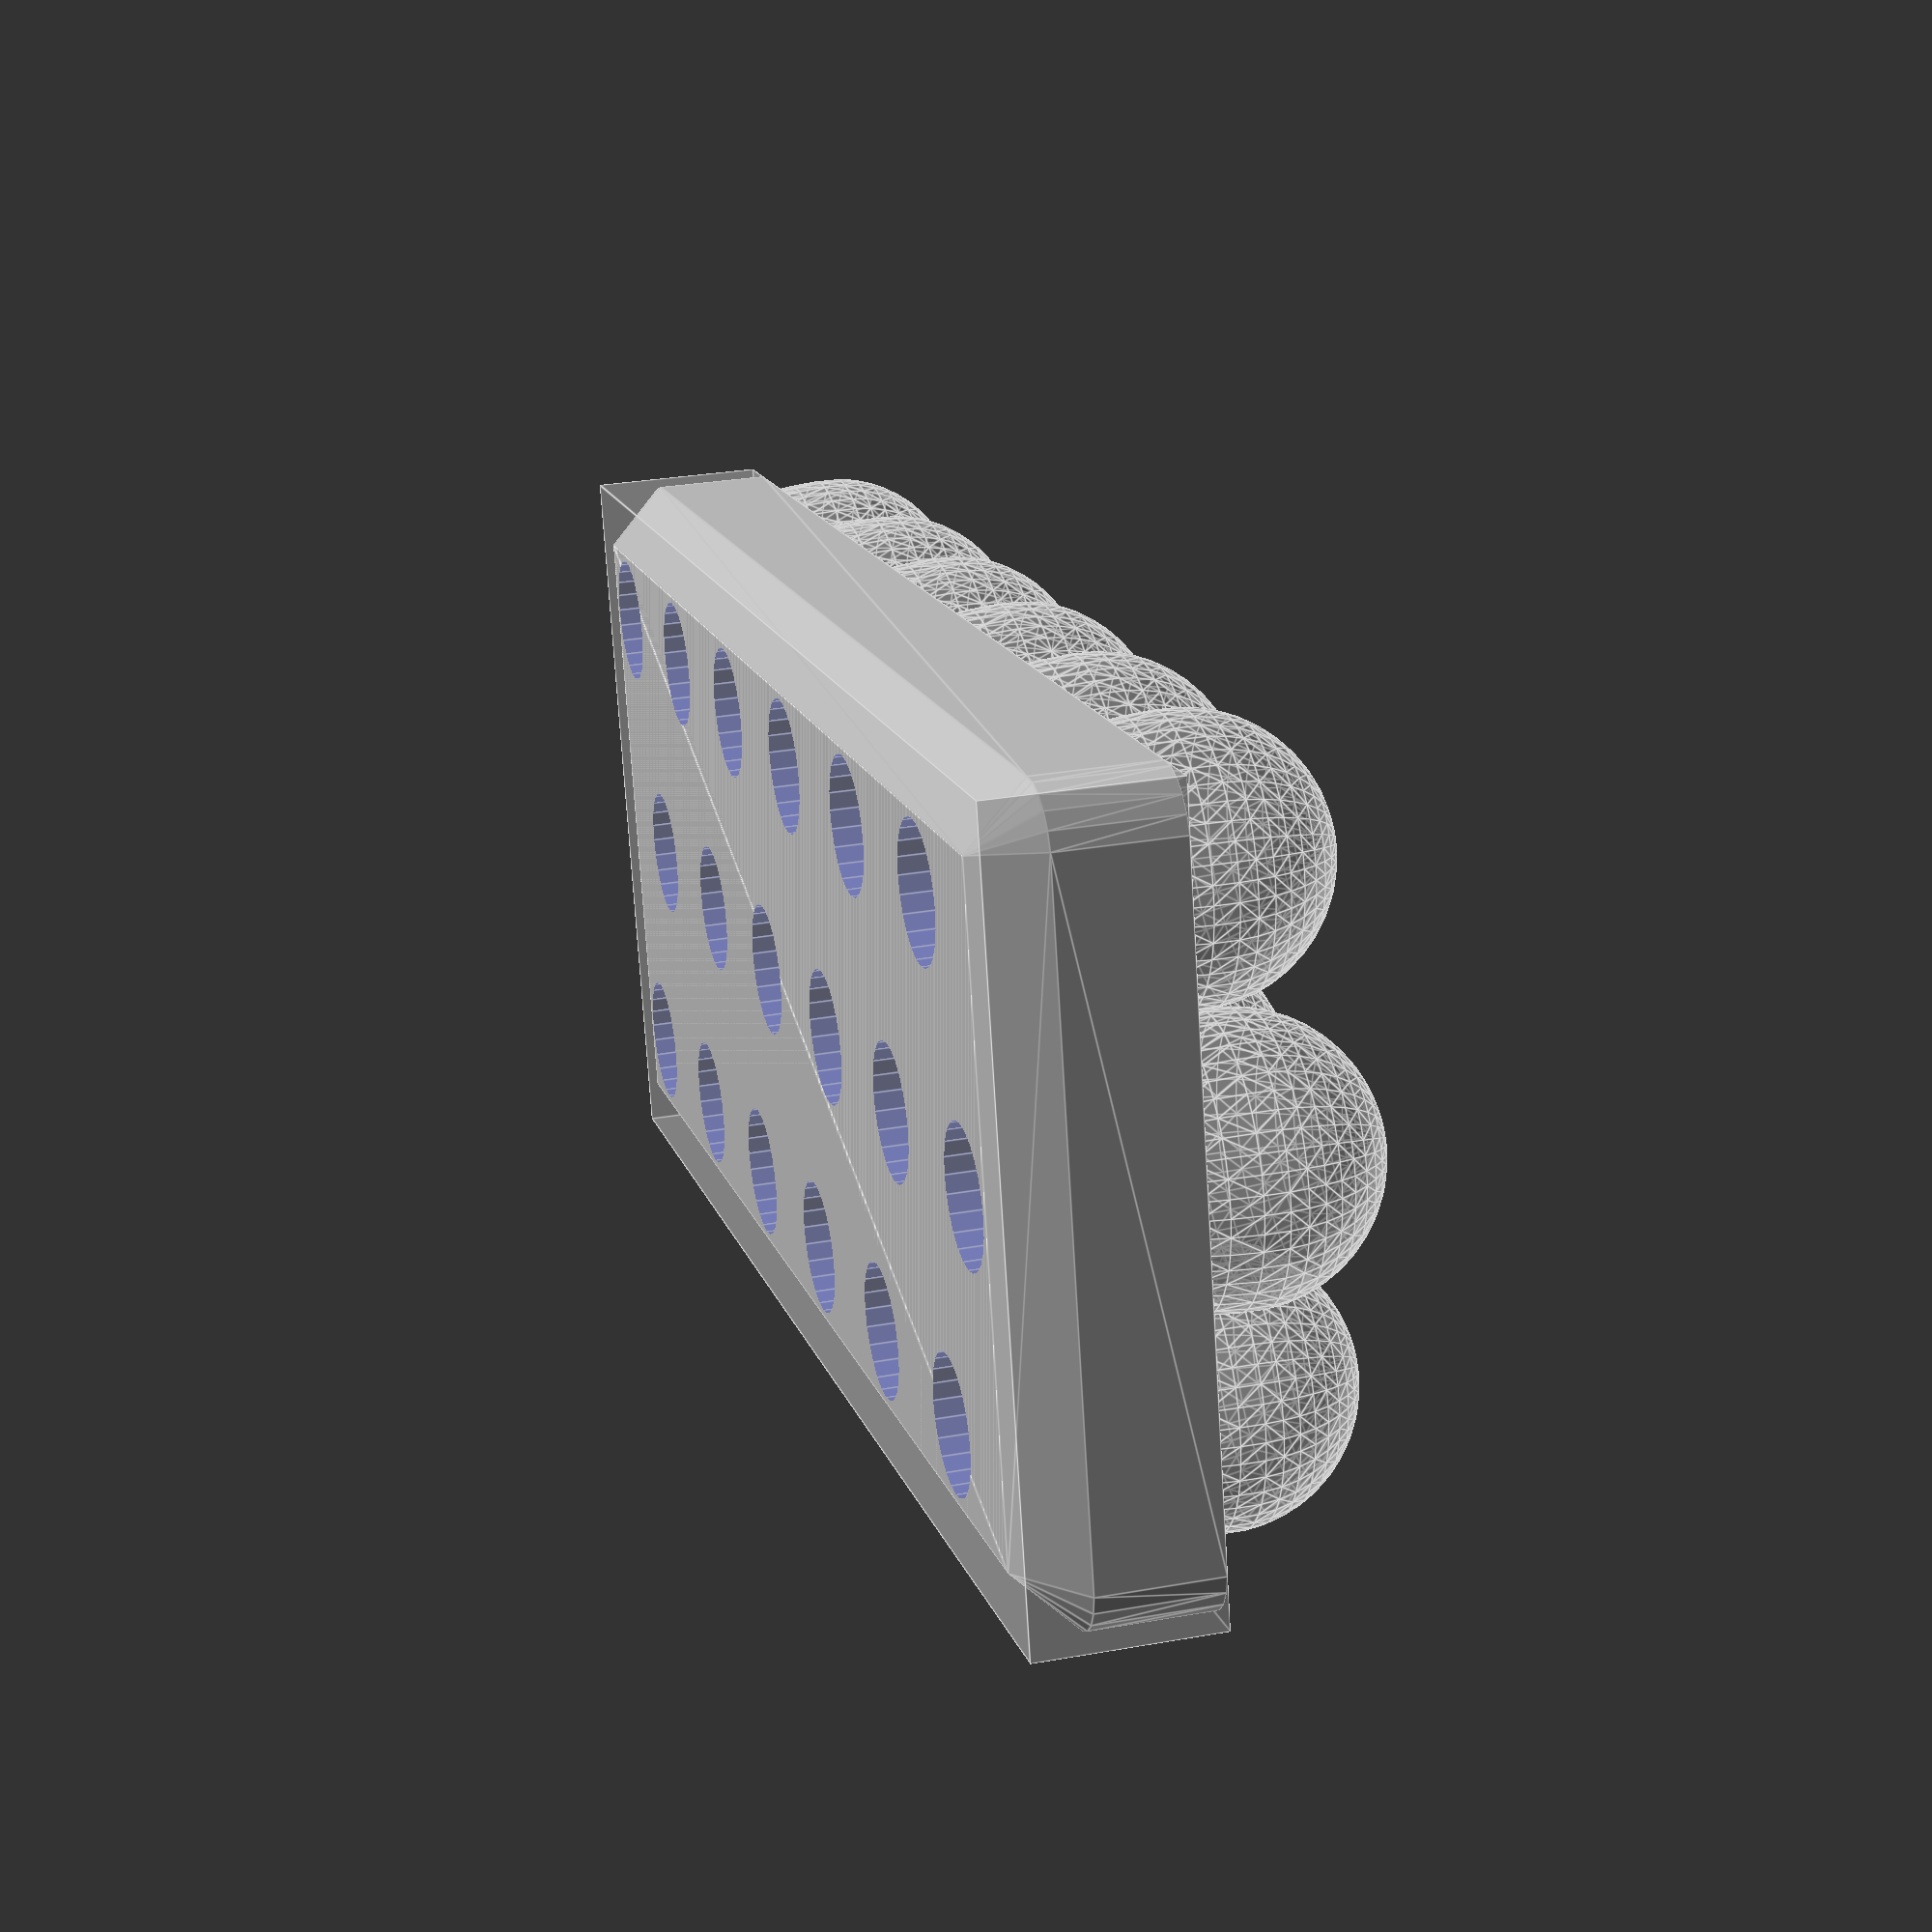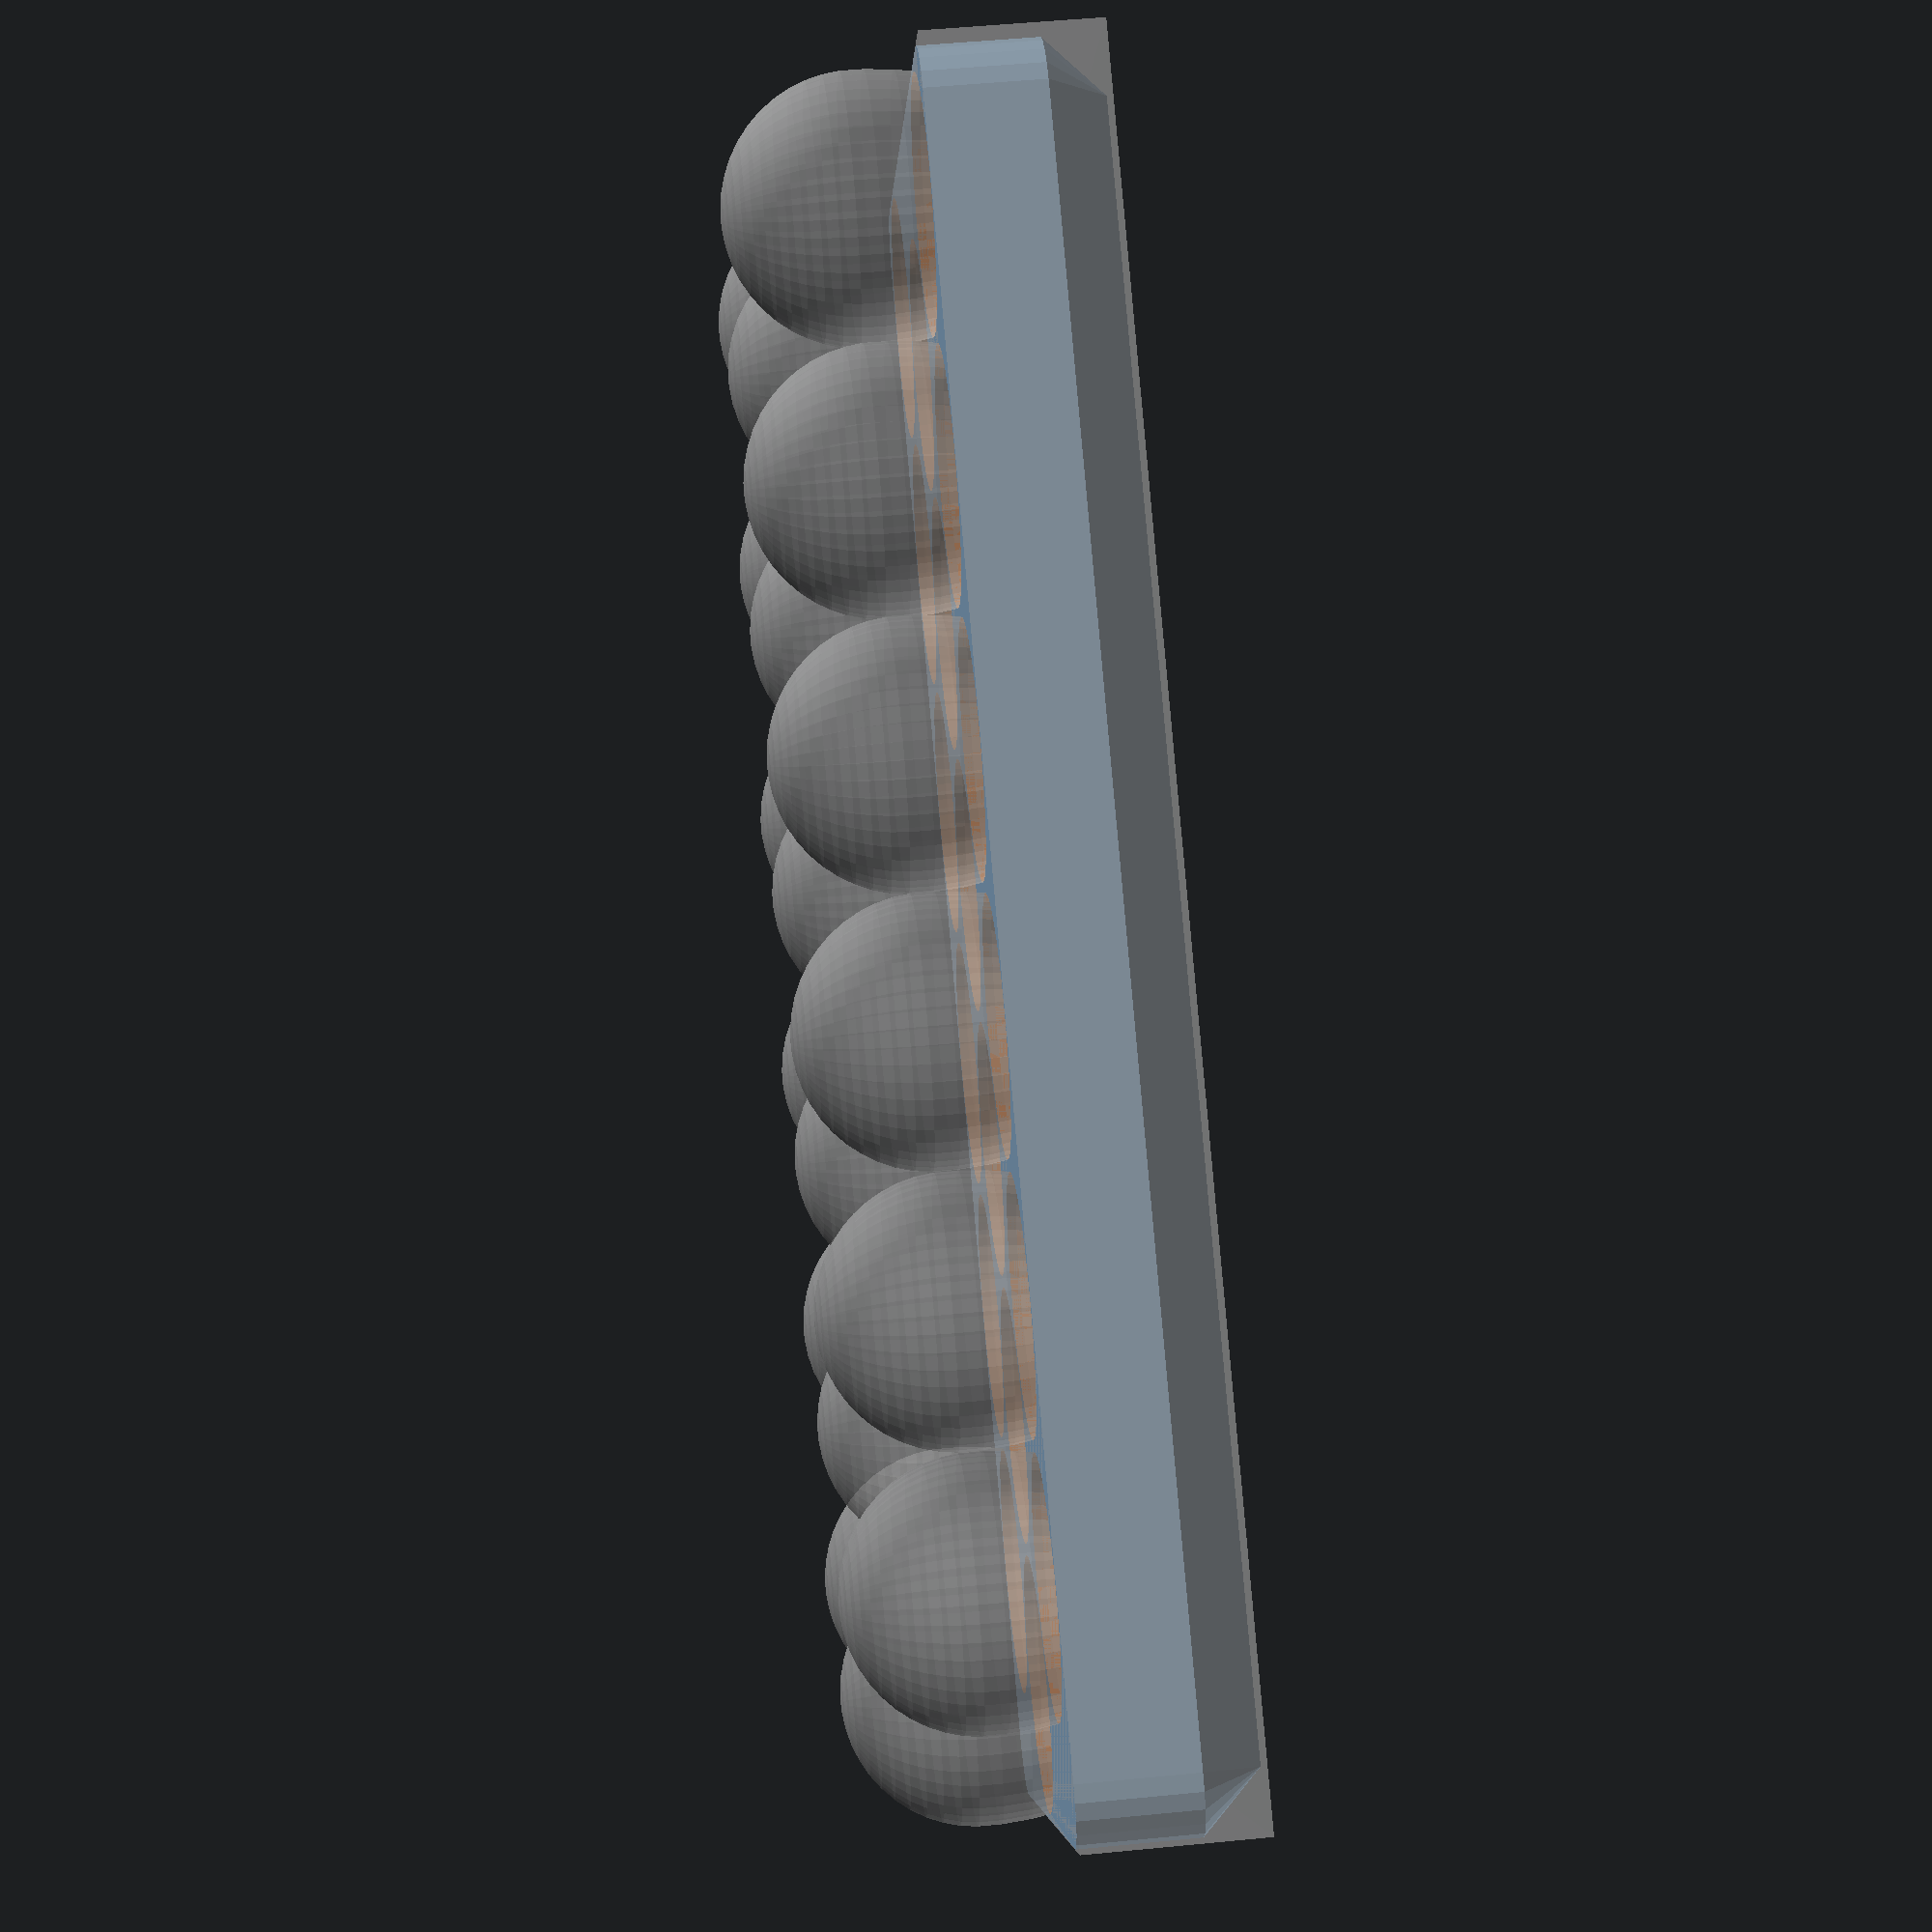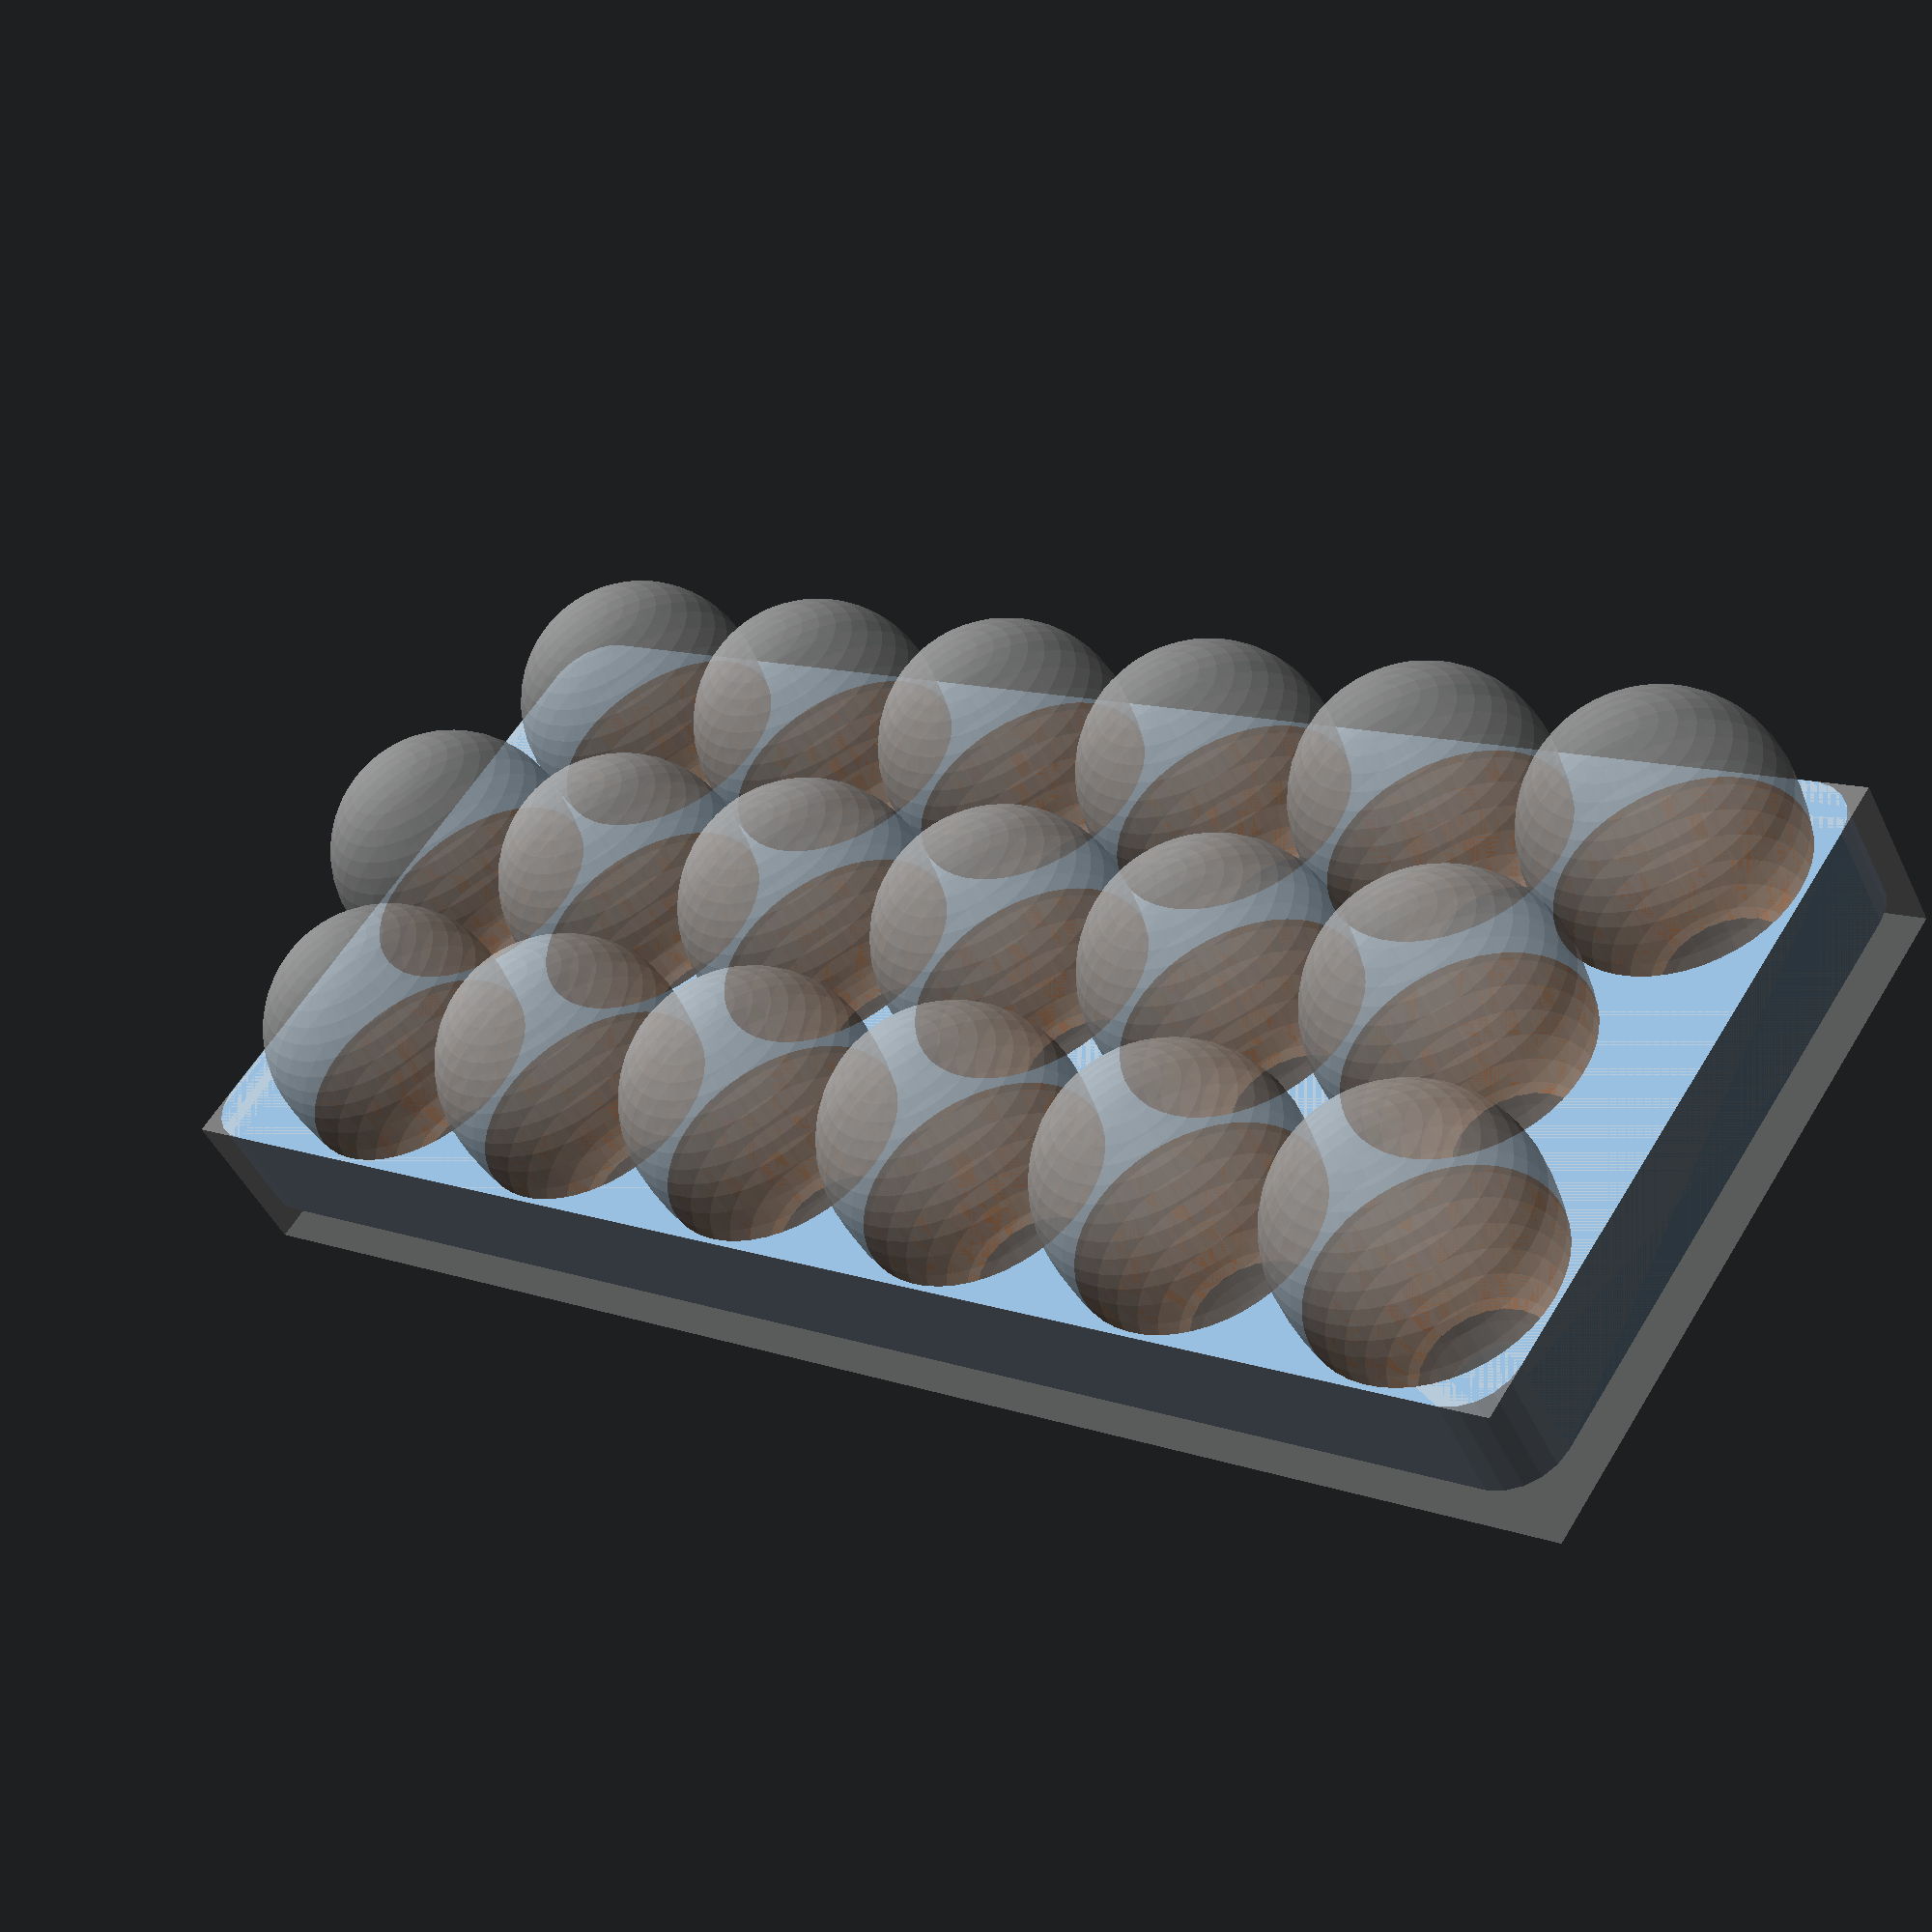
<openscad>
$fa = .01;
$fs=3;
slop = .1;

//egg measurements
real_egg_d = 44.7;
real_egg_h = 60;

//design
width = 286;
depth = 127;
height = 30; // or whatever
twt = 1.67;
angle=67;
bottom=3;

spacing = real_egg_d;
basis1 = [1,0,0];
basis2 = [cos(angle), sin(angle),0];
football_h = 2*(real_egg_h-real_egg_d/2);
module football(){

    scale([1,1,football_h/real_egg_d]) sphere(d=real_egg_d);
    //cylinder(h=90, d=real_egg_d/2, center=true);
}

module egg() render(){
    sphere(d=real_egg_d);
    difference(){
        football();
        cylinder(99,99,$fn=4);
    }
}

module egg_neg(){
    football();
    cylinder(h=90, d=real_egg_d/2, center=true);
}

module repeat(){
    for(i=[0:5],j=[-1:1]){
        basis1 = [1,0,0];
        basis2 = [j*cos(angle), sin(angle),0];
        grid_offset = (i*basis1 + (j)*basis2);
        centering_factor = [-2.5-cos(angle)/2,0,0];
        coords = spacing*(grid_offset + centering_factor);
        translate(coords) children();
    }
}

%translate([0,0,height/2]) cube([width, depth, height], center=true);
%translate([0,0,football_h/2+bottom]) repeat() egg();
difference(){
    translate([0,0,height/2]) minkowski(){
        ch=10;
        cube([width-2*ch, depth-2*ch, height-ch], center=true);
        cylinder(h=ch,r1=0,r2=ch, center=true);
    }
    translate([0,0,football_h/2+bottom]) repeat() egg_neg();
}


</openscad>
<views>
elev=151.2 azim=193.8 roll=284.9 proj=p view=edges
elev=126.7 azim=31.6 roll=95.9 proj=p view=solid
elev=227.8 azim=214.4 roll=155.2 proj=p view=wireframe
</views>
